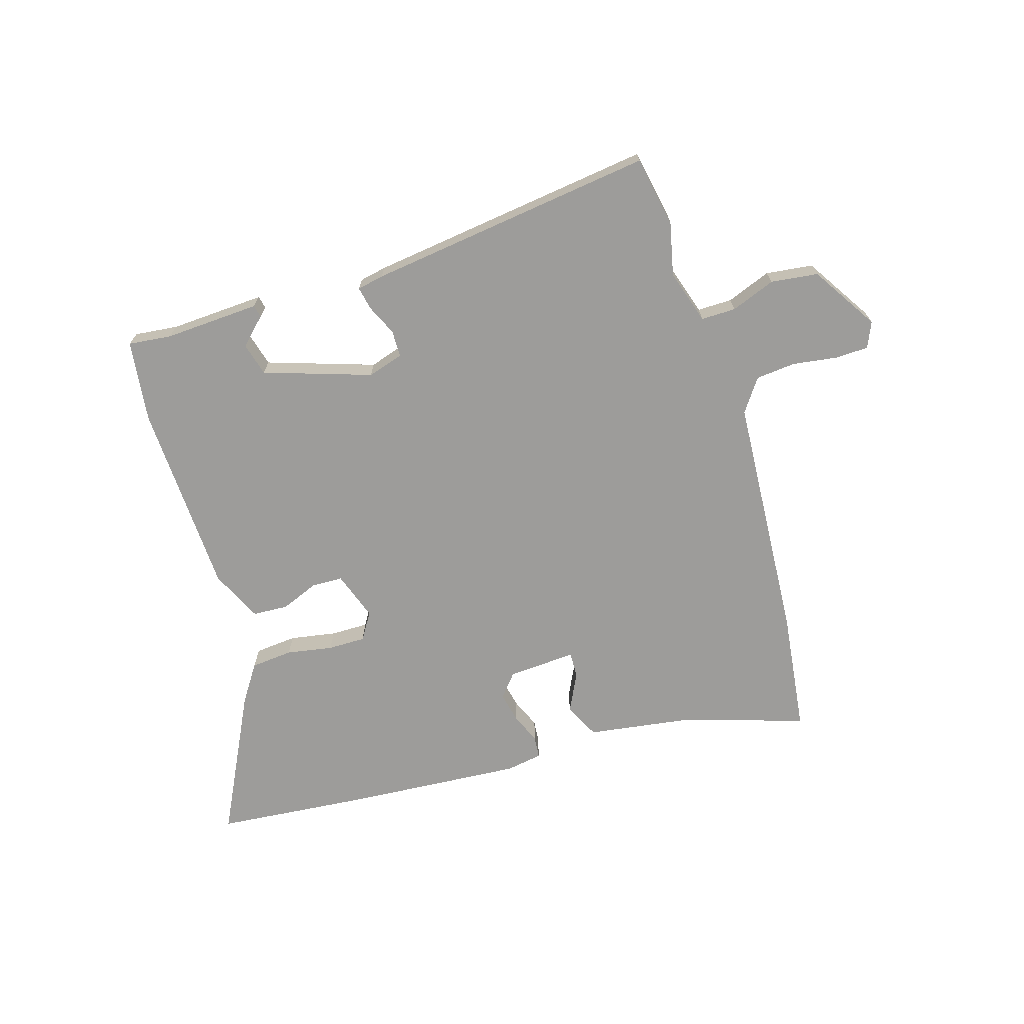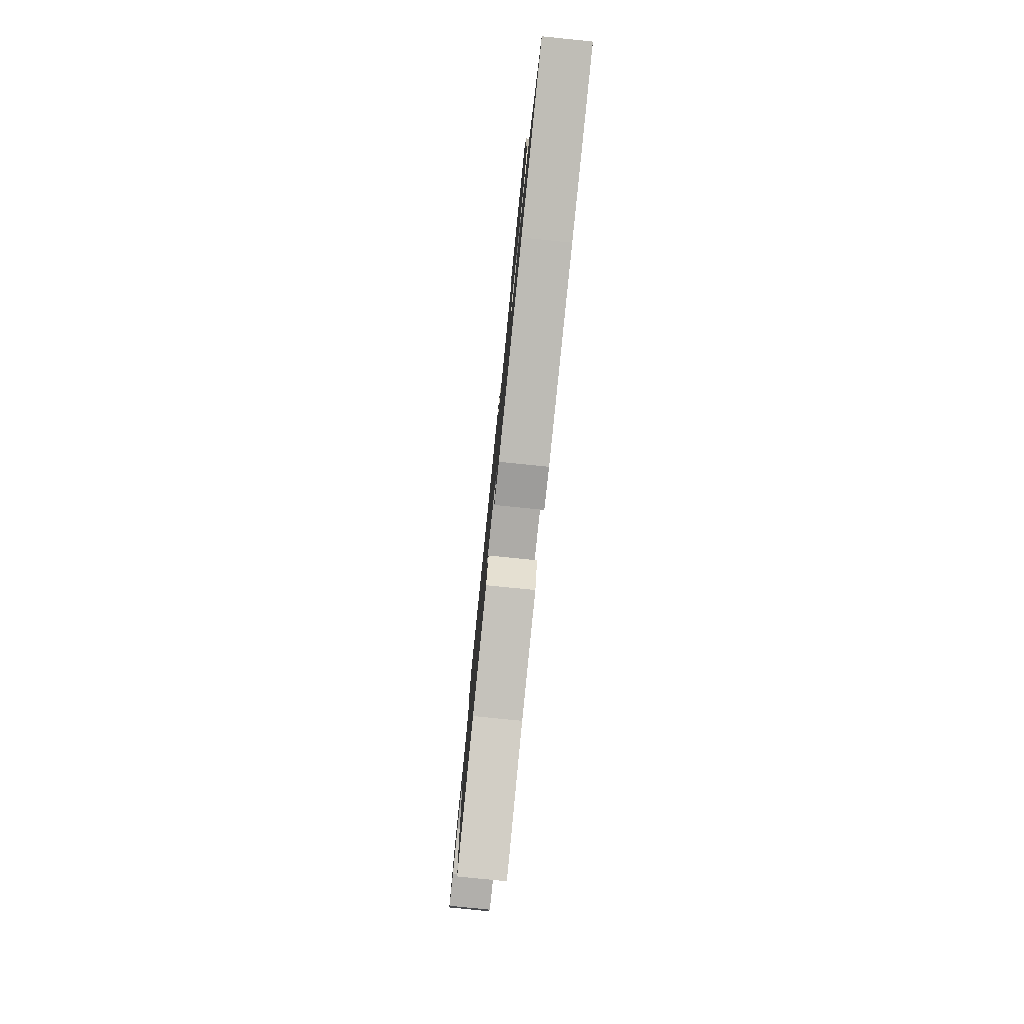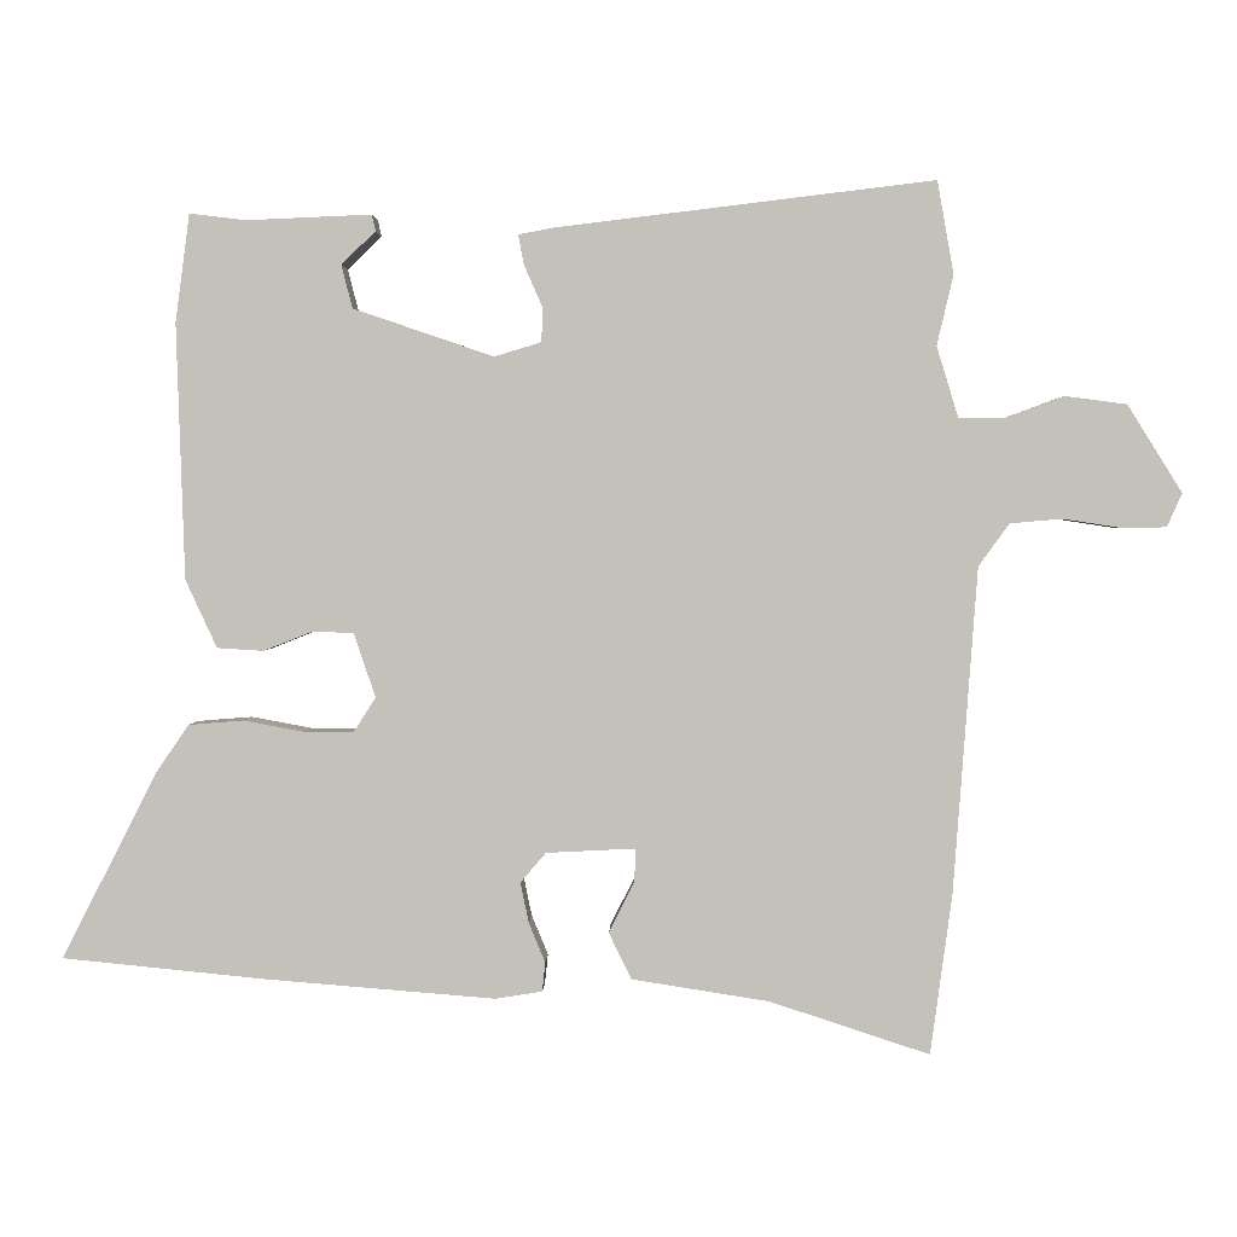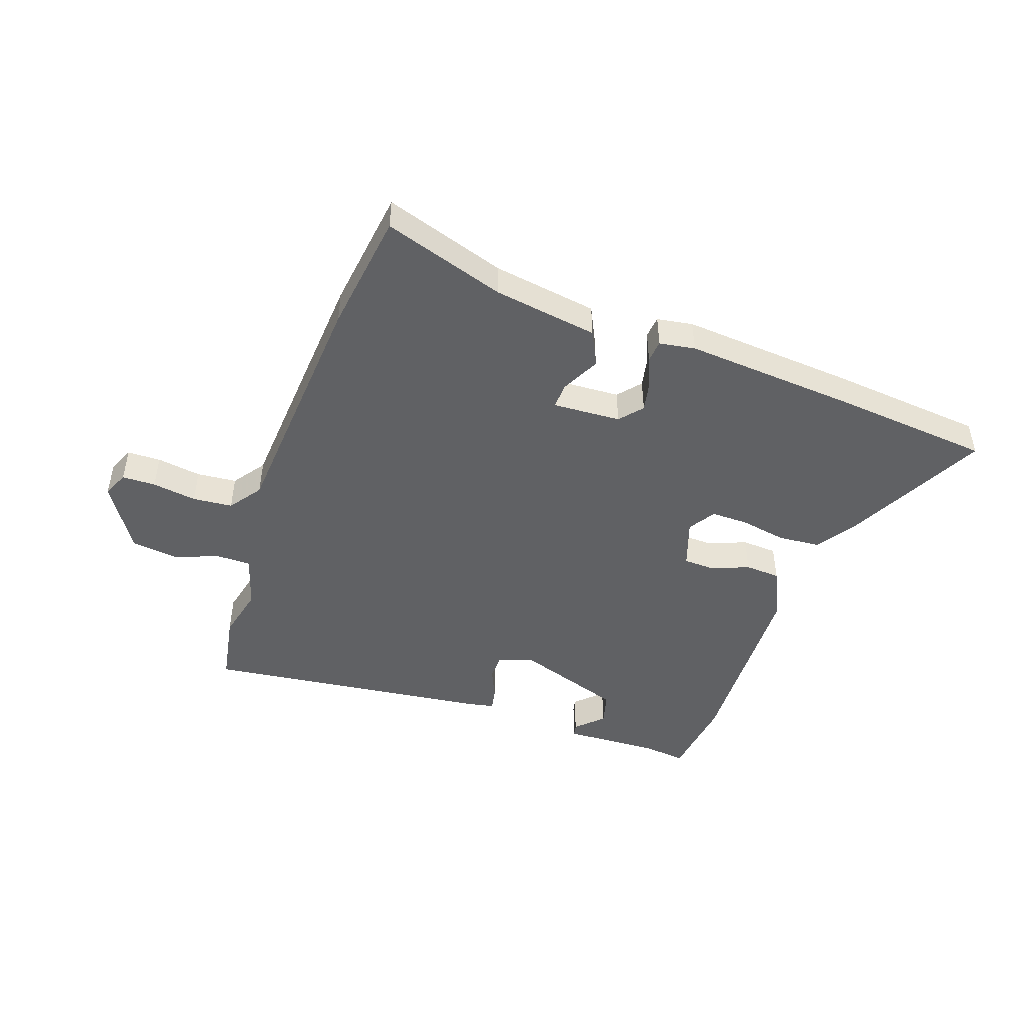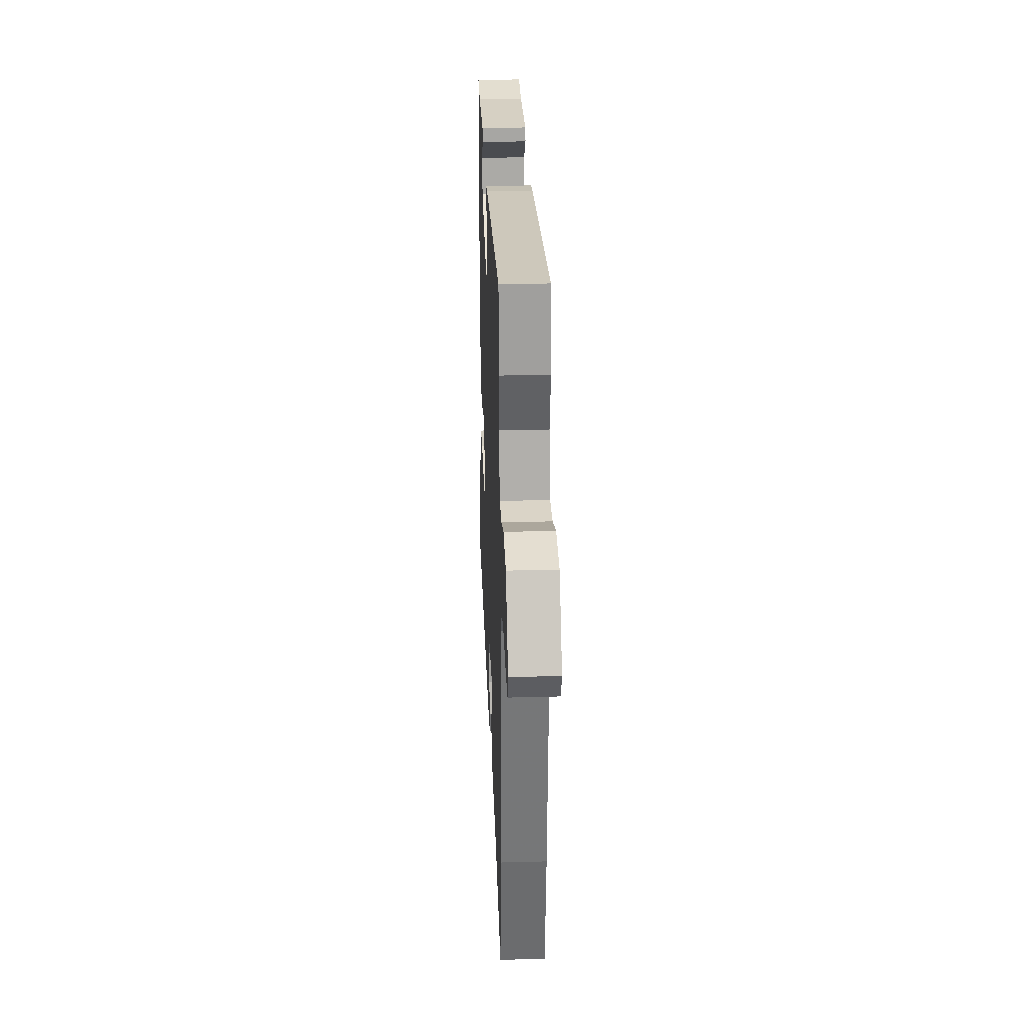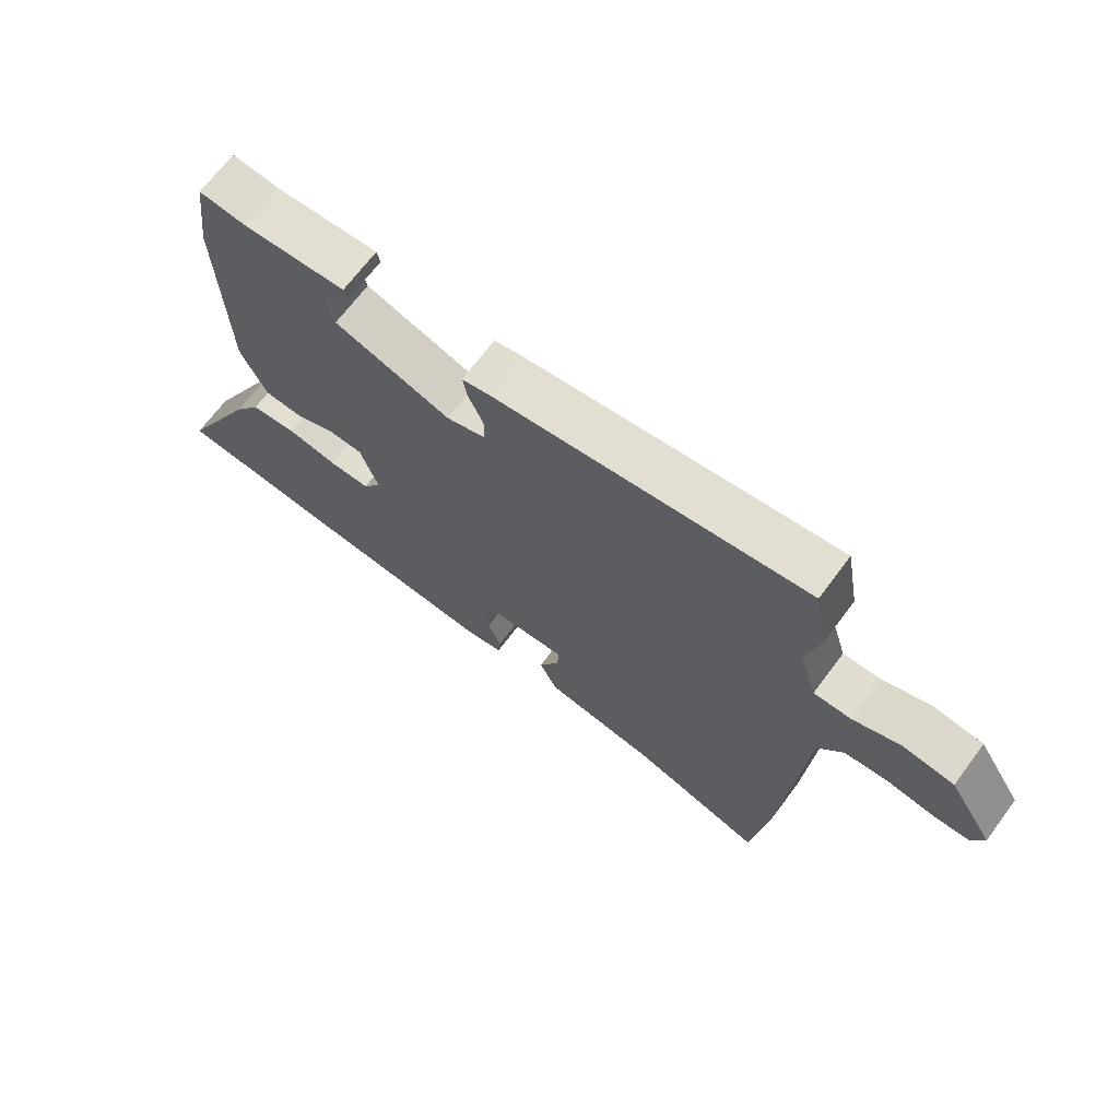
<metadata>
{"format":"obj","ext":"obj","renderer":"f3d","projection":"perspective","resolution":1024,"background":"white","views":[{"elev":-70.0,"azim":17.5,"up":"+Y"},{"elev":-79.3,"azim":-95.8,"up":"+Z"},{"elev":2.0,"azim":1.5,"up":"+Z"},{"elev":-46.9,"azim":160.9,"up":"+Y"},{"elev":28.9,"azim":87.7,"up":"+Z"},{"elev":68.5,"azim":36.7,"up":"+Z"}]}
</metadata>
<code>
v -0.518 0.07 0.366
v -0.499 0.07 0.511
v -0.423 0.07 0.502
v -0.256 0.07 0.509
v -0.251 0.07 0.487
v -0.297 0.07 0.443
v -0.282 0.07 0.385
v -0.094 0.07 0.321
v -0.031 0.07 0.34
v -0.03 0.07 0.387
v -0.054 0.07 0.441
v -0.062 0.07 0.482
v -0.015 0.07 0.491
v 0.491 0.07 0.552
v 0.513 0.07 0.428
v 0.491 0.07 0.334
v 0.52 0.07 0.239
v 0.581 0.07 0.239
v 0.659 0.07 0.268
v 0.742 0.07 0.257
v 0.815 0.07 0.14
v 0.795 0.07 0.095
v 0.736 0.07 0.094
v 0.658 0.07 0.106
v 0.588 0.07 0.1
v 0.547 0.07 0.043
v 0.515 0.07 -0.392
v 0.486 0.07 -0.607
v 0.272 0.07 -0.537
v 0.088 0.07 -0.508
v 0.058 0.07 -0.446
v 0.092 0.07 -0.378
v 0.094 0.07 -0.333
v -0.026 0.07 -0.339
v -0.06 0.07 -0.379
v -0.049 0.07 -0.433
v -0.027 0.07 -0.486
v -0.031 0.07 -0.525
v -0.094 0.07 -0.535
v -0.403 0.07 -0.51
v -0.675 0.07 -0.483
v -0.548 0.07 -0.234
v -0.504 0.07 -0.169
v -0.43 0.07 -0.163
v -0.349 0.07 -0.178
v -0.283 0.07 -0.179
v -0.253 0.07 -0.132
v -0.282 0.07 -0.046
v -0.337 0.07 -0.044
v -0.403 0.07 -0.07
v -0.465 0.07 -0.066
v -0.507 0.07 0.025
v -0.518 0 0.366
v -0.499 0 0.511
v -0.423 0 0.502
v -0.256 0 0.509
v -0.251 0 0.487
v -0.297 0 0.443
v -0.282 0 0.385
v -0.094 0 0.321
v -0.031 0 0.34
v -0.03 0 0.387
v -0.054 0 0.441
v -0.062 0 0.482
v -0.015 0 0.491
v 0.491 0 0.552
v 0.513 0 0.428
v 0.491 0 0.334
v 0.52 0 0.239
v 0.581 0 0.239
v 0.659 0 0.268
v 0.742 0 0.257
v 0.815 0 0.14
v 0.795 0 0.095
v 0.736 0 0.094
v 0.658 0 0.106
v 0.588 0 0.1
v 0.547 0 0.043
v 0.515 0 -0.392
v 0.486 0 -0.607
v 0.272 0 -0.537
v 0.088 0 -0.508
v 0.058 0 -0.446
v 0.092 0 -0.378
v 0.094 0 -0.333
v -0.026 0 -0.339
v -0.06 0 -0.379
v -0.049 0 -0.433
v -0.027 0 -0.486
v -0.031 0 -0.525
v -0.094 0 -0.535
v -0.403 0 -0.51
v -0.675 0 -0.483
v -0.548 0 -0.234
v -0.504 0 -0.169
v -0.43 0 -0.163
v -0.349 0 -0.178
v -0.283 0 -0.179
v -0.253 0 -0.132
v -0.282 0 -0.046
v -0.337 0 -0.044
v -0.403 0 -0.07
v -0.465 0 -0.066
v -0.507 0 0.025
f 49 50 51 52
f 48 49 52 1
f 42 43 44 45
f 42 45 46
f 41 42 46
f 40 41 46
f 39 40 46 47
f 36 37 38 39
f 35 36 39 47
f 29 30 31 32
f 29 32 33
f 26 27 28 29
f 26 29 33
f 25 26 33 34
f 21 22 23 24
f 21 24 25
f 18 19 20 21
f 17 18 21 25
f 13 14 15 16
f 13 16 17
f 10 11 12 13
f 9 10 13 17
f 8 9 17 25
f 3 4 5 6
f 3 6 7
f 48 1 2 3
f 48 3 7
f 34 35 47 48
f 8 25 34 48
f 7 8 48
f 104 103 102 101
f 53 104 101 100
f 97 96 95 94
f 98 97 94
f 98 94 93
f 98 93 92
f 99 98 92 91
f 91 90 89 88
f 99 91 88 87
f 84 83 82 81
f 85 84 81
f 81 80 79 78
f 85 81 78
f 86 85 78 77
f 76 75 74 73
f 77 76 73
f 73 72 71 70
f 77 73 70 69
f 68 67 66 65
f 69 68 65
f 65 64 63 62
f 69 65 62 61
f 77 69 61 60
f 58 57 56 55
f 59 58 55
f 55 54 53 100
f 59 55 100
f 100 99 87 86
f 100 86 77 60
f 100 60 59
f 1 53 54 2
f 2 54 55 3
f 3 55 56 4
f 4 56 57 5
f 5 57 58 6
f 6 58 59 7
f 7 59 60 8
f 8 60 61 9
f 9 61 62 10
f 10 62 63 11
f 11 63 64 12
f 12 64 65 13
f 13 65 66 14
f 14 66 67 15
f 15 67 68 16
f 16 68 69 17
f 17 69 70 18
f 18 70 71 19
f 19 71 72 20
f 20 72 73 21
f 21 73 74 22
f 22 74 75 23
f 23 75 76 24
f 24 76 77 25
f 25 77 78 26
f 26 78 79 27
f 27 79 80 28
f 28 80 81 29
f 29 81 82 30
f 30 82 83 31
f 31 83 84 32
f 32 84 85 33
f 33 85 86 34
f 34 86 87 35
f 35 87 88 36
f 36 88 89 37
f 37 89 90 38
f 38 90 91 39
f 39 91 92 40
f 40 92 93 41
f 41 93 94 42
f 42 94 95 43
f 43 95 96 44
f 44 96 97 45
f 45 97 98 46
f 46 98 99 47
f 47 99 100 48
f 48 100 101 49
f 49 101 102 50
f 50 102 103 51
f 51 103 104 52
f 52 104 53 1

</code>
